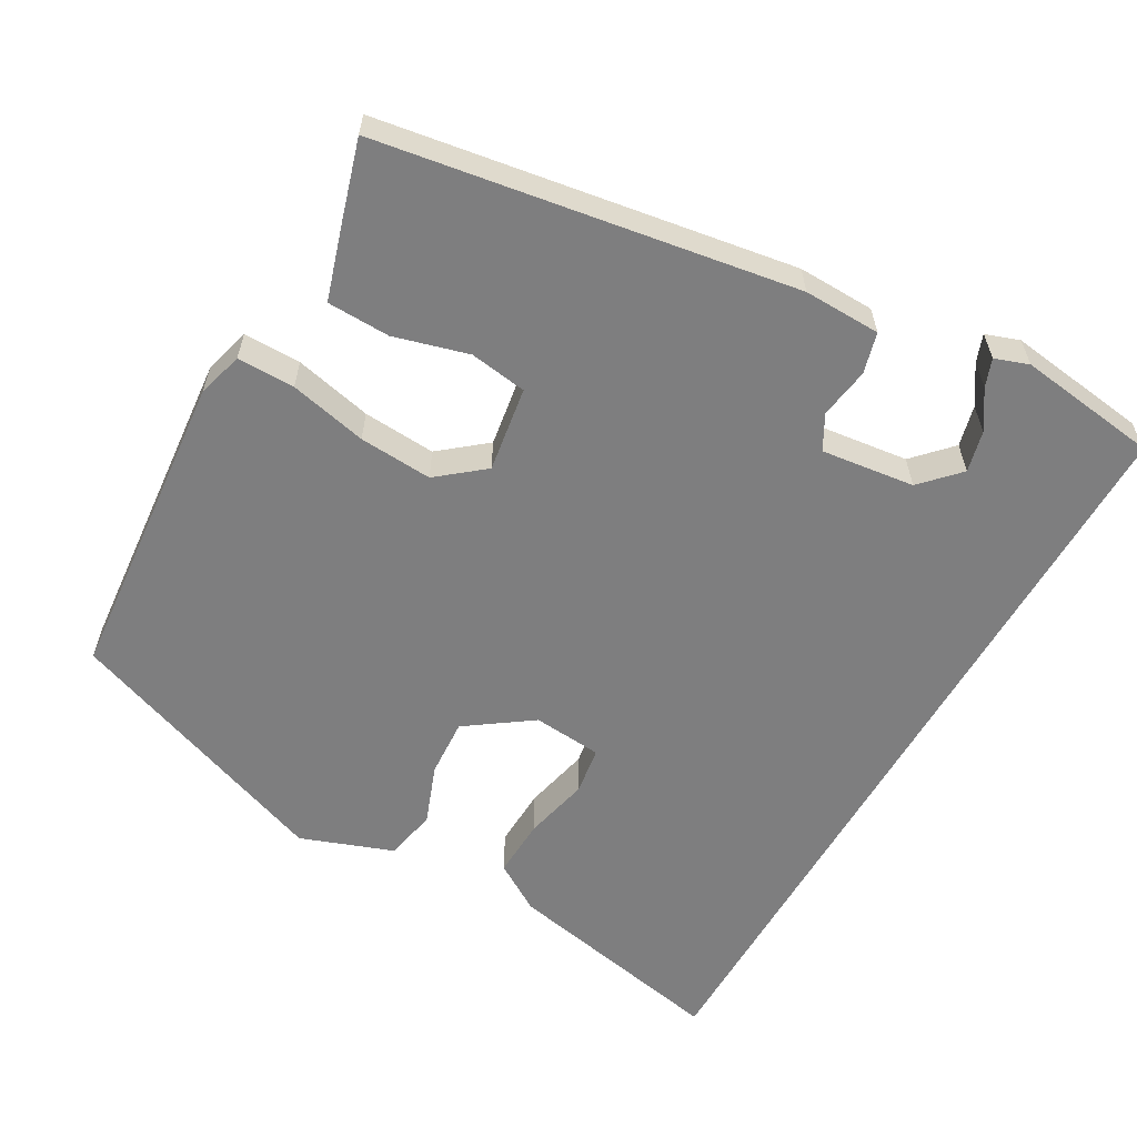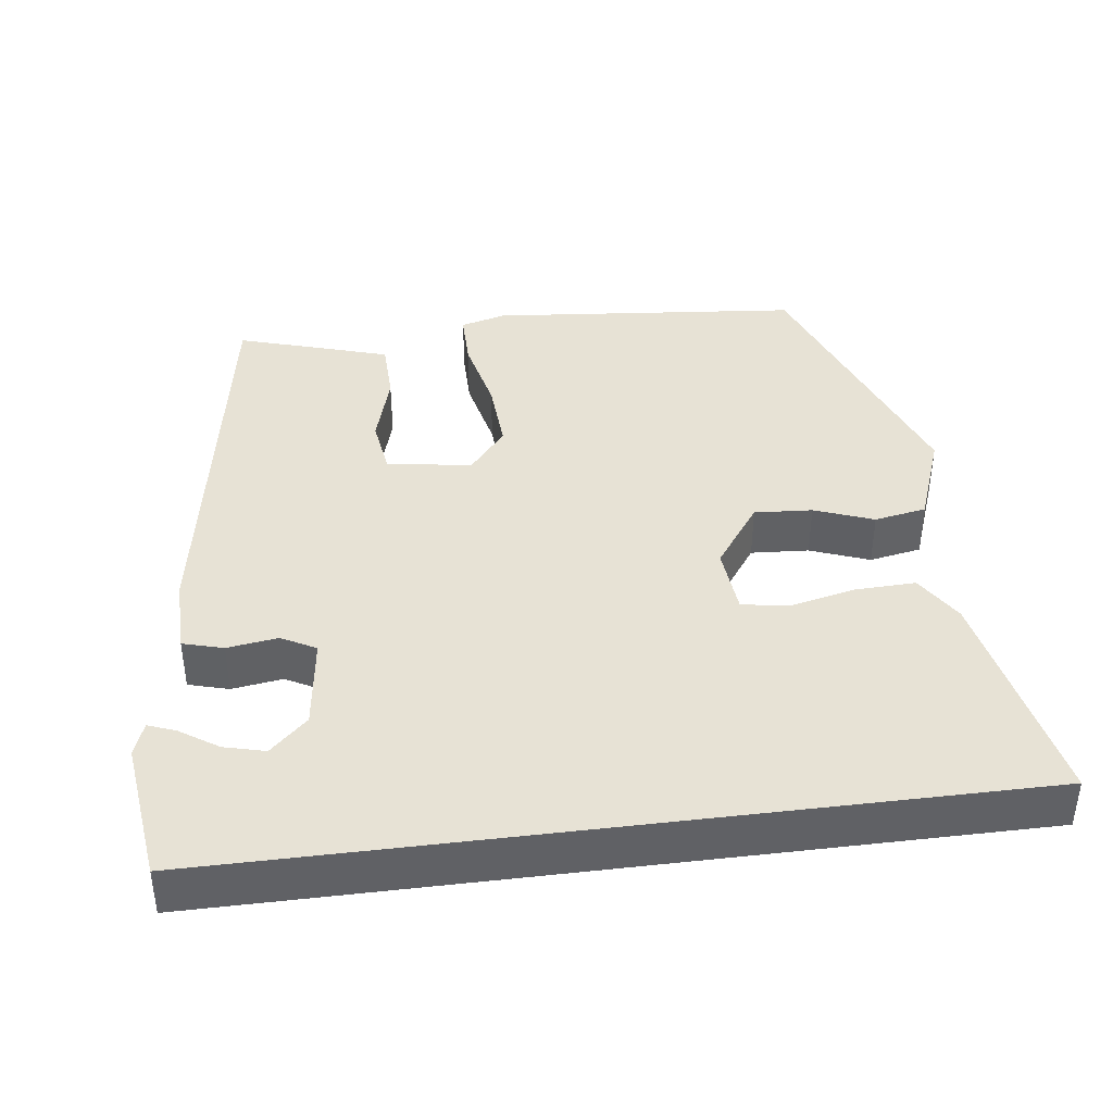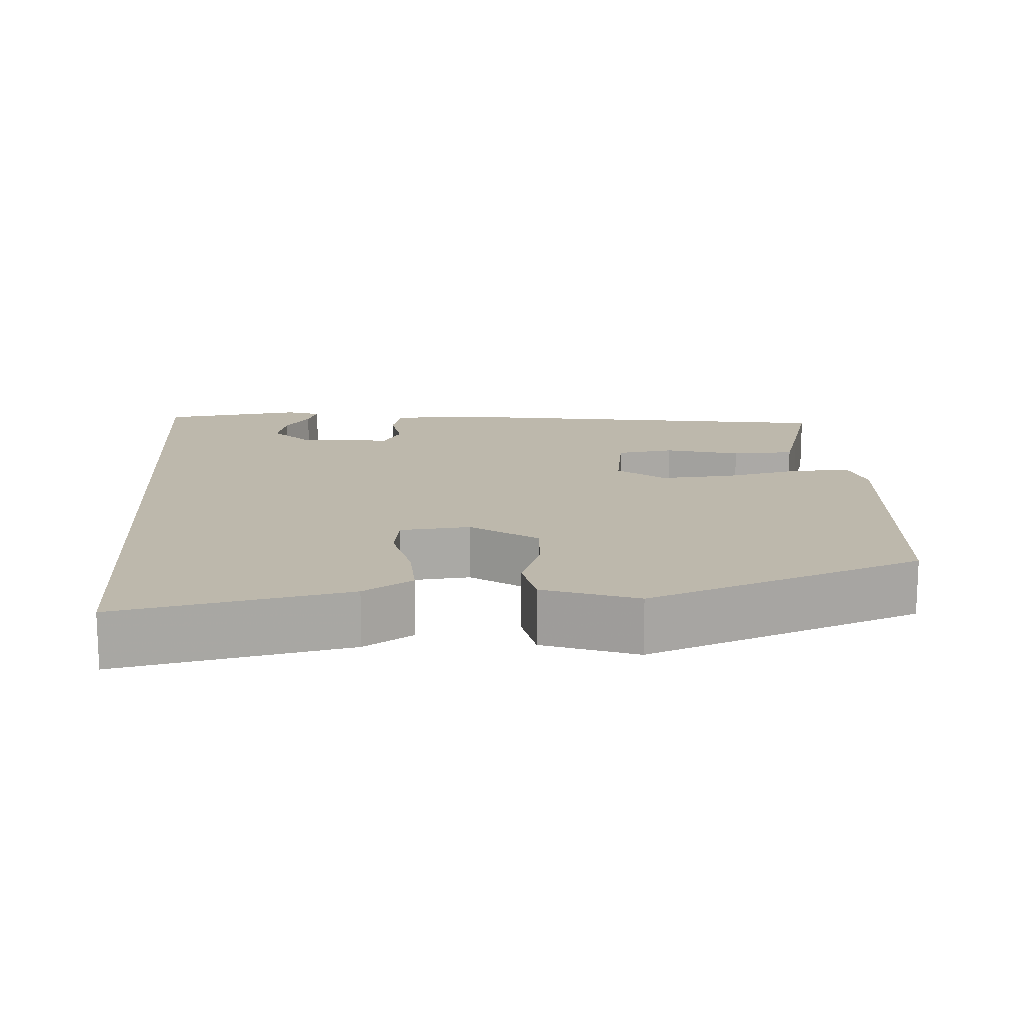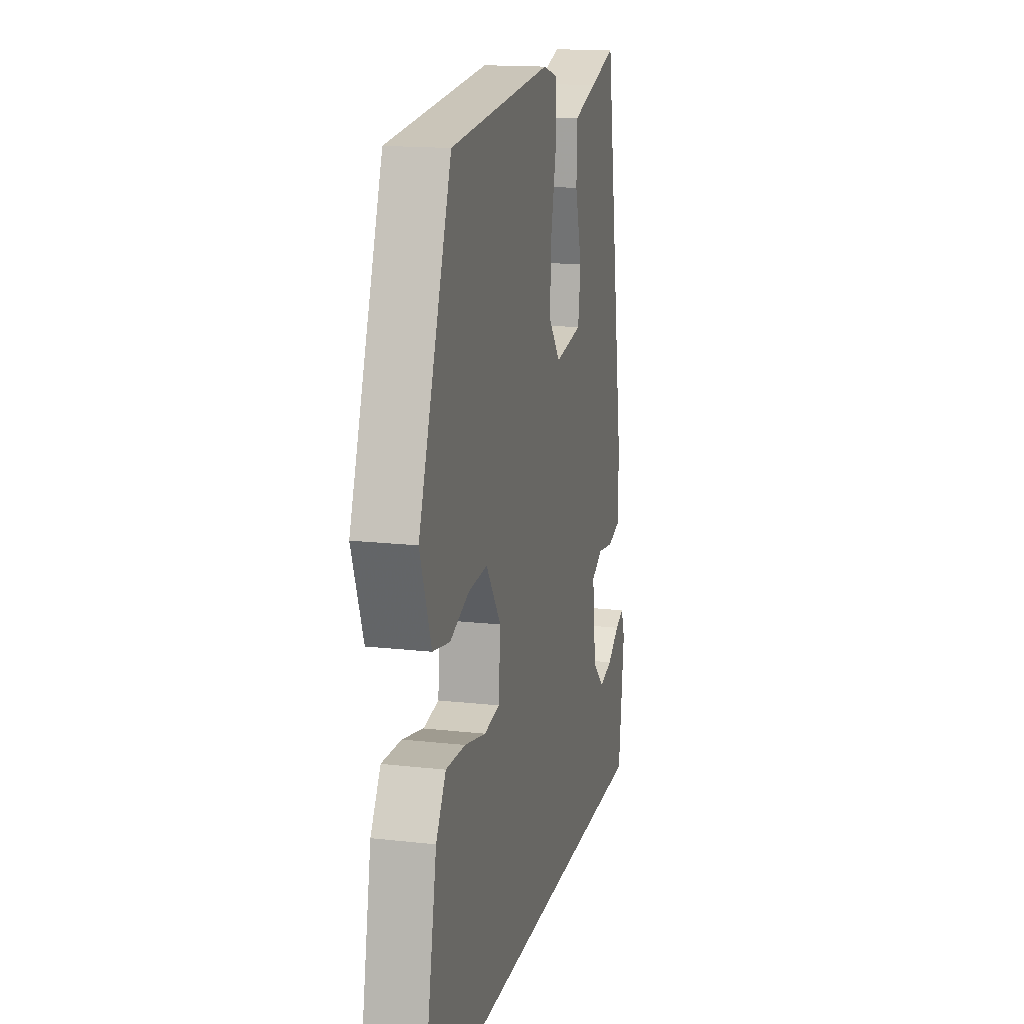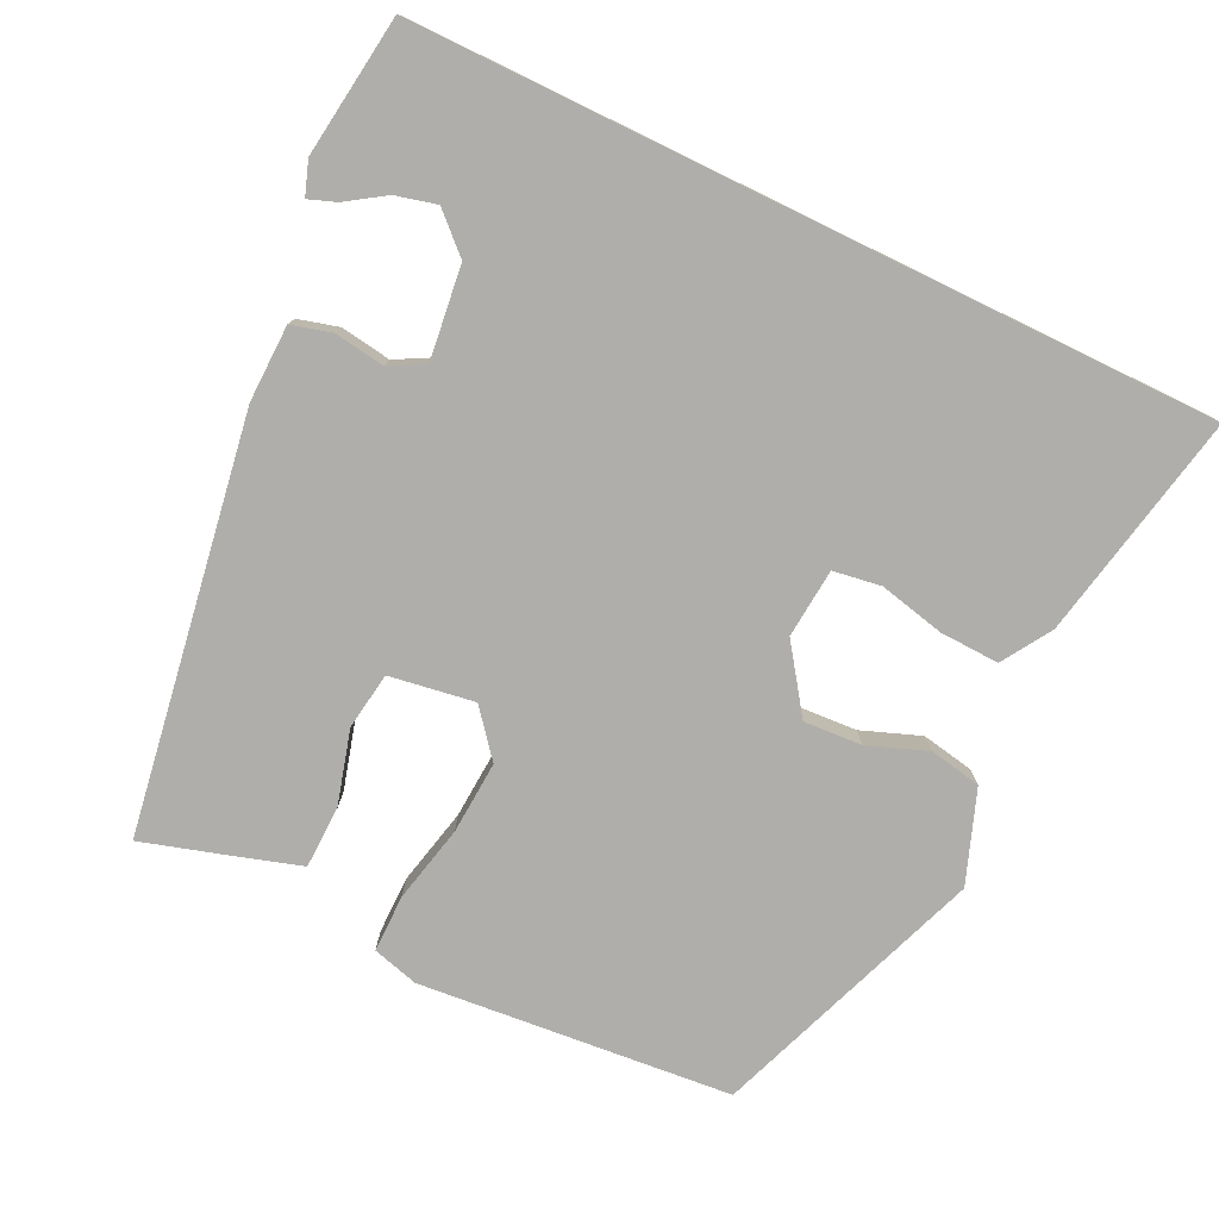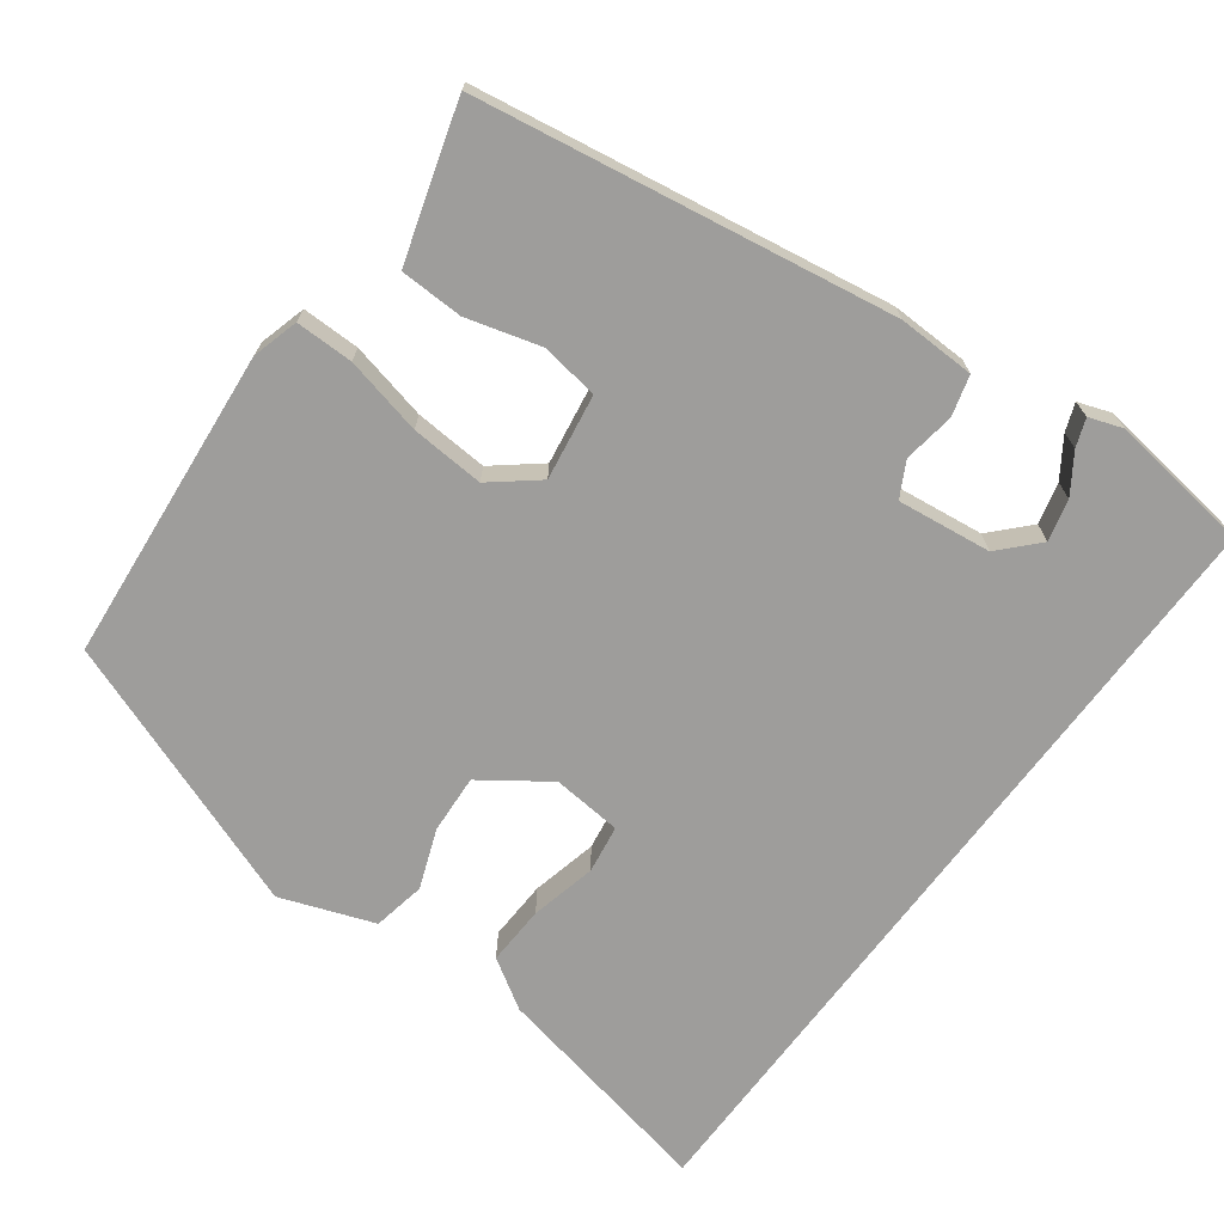
<metadata>
{"format":"obj","ext":"obj","renderer":"f3d","projection":"perspective","resolution":1024,"background":"white","views":[{"elev":-59.4,"azim":60.2,"up":"+Y"},{"elev":40.1,"azim":172.7,"up":"+Y"},{"elev":14.9,"azim":-94.2,"up":"+Y"},{"elev":15.8,"azim":-76.7,"up":"+Z"},{"elev":-77.8,"azim":154.1,"up":"+Y"},{"elev":-70.5,"azim":53.2,"up":"+Y"}]}
</metadata>
<code>
v -0.545 0.07 -0.5
v -0.485 0.07 -0.195
v -0.444 0.07 -0.129
v -0.364 0.07 -0.132
v -0.276 0.07 -0.152
v -0.212 0.07 -0.142
v -0.204 0.07 -0.049
v -0.266 0.07 0.038
v -0.344 0.07 0.033
v -0.423 0.07 0.003
v -0.493 0.07 0.016
v -0.539 0.07 0.14
v -0.405 0.07 0.506
v 0.014 0.07 0.545
v 0.076 0.07 0.528
v 0.076 0.07 0.451
v 0.053 0.07 0.347
v 0.047 0.07 0.249
v 0.097 0.07 0.188
v 0.211 0.07 0.206
v 0.222 0.07 0.283
v 0.194 0.07 0.382
v 0.196 0.07 0.466
v 0.292 0.07 0.496
v 0.401 0.07 0.529
v 0.492 0.07 -0.023
v 0.49 0.07 -0.126
v 0.436 0.07 -0.141
v 0.368 0.07 -0.131
v 0.322 0.07 -0.156
v 0.338 0.07 -0.281
v 0.388 0.07 -0.328
v 0.443 0.07 -0.314
v 0.494 0.07 -0.28
v 0.531 0.07 -0.266
v 0.547 0.07 -0.311
v 0.523 0.07 -0.5
v -0.545 0 -0.5
v -0.485 0 -0.195
v -0.444 0 -0.129
v -0.364 0 -0.132
v -0.276 0 -0.152
v -0.212 0 -0.142
v -0.204 0 -0.049
v -0.266 0 0.038
v -0.344 0 0.033
v -0.423 0 0.003
v -0.493 0 0.016
v -0.539 0 0.14
v -0.405 0 0.506
v 0.014 0 0.545
v 0.076 0 0.528
v 0.076 0 0.451
v 0.053 0 0.347
v 0.047 0 0.249
v 0.097 0 0.188
v 0.211 0 0.206
v 0.222 0 0.283
v 0.194 0 0.382
v 0.196 0 0.466
v 0.292 0 0.496
v 0.401 0 0.529
v 0.492 0 -0.023
v 0.49 0 -0.126
v 0.436 0 -0.141
v 0.368 0 -0.131
v 0.322 0 -0.156
v 0.338 0 -0.281
v 0.388 0 -0.328
v 0.443 0 -0.314
v 0.494 0 -0.28
v 0.531 0 -0.266
v 0.547 0 -0.311
v 0.523 0 -0.5
f 33 34 35 36
f 32 33 36 37
f 31 32 37 1
f 26 27 28 29
f 26 29 30
f 25 26 30
f 24 25 30
f 21 22 23 24
f 20 21 24 30
f 19 20 30 31
f 14 15 16 17
f 14 17 18
f 13 14 18
f 9 10 11 12
f 8 9 12 13
f 7 8 13 18
f 2 3 4 5
f 2 5 6
f 1 2 6
f 31 1 6
f 18 19 31
f 6 7 18 31
f 73 72 71 70
f 74 73 70 69
f 38 74 69 68
f 66 65 64 63
f 67 66 63
f 67 63 62
f 67 62 61
f 61 60 59 58
f 67 61 58 57
f 68 67 57 56
f 54 53 52 51
f 55 54 51
f 55 51 50
f 49 48 47 46
f 50 49 46 45
f 55 50 45 44
f 42 41 40 39
f 43 42 39
f 43 39 38
f 43 38 68
f 68 56 55
f 68 55 44 43
f 1 38 39 2
f 2 39 40 3
f 3 40 41 4
f 4 41 42 5
f 5 42 43 6
f 6 43 44 7
f 7 44 45 8
f 8 45 46 9
f 9 46 47 10
f 10 47 48 11
f 11 48 49 12
f 12 49 50 13
f 13 50 51 14
f 14 51 52 15
f 15 52 53 16
f 16 53 54 17
f 17 54 55 18
f 18 55 56 19
f 19 56 57 20
f 20 57 58 21
f 21 58 59 22
f 22 59 60 23
f 23 60 61 24
f 24 61 62 25
f 25 62 63 26
f 26 63 64 27
f 27 64 65 28
f 28 65 66 29
f 29 66 67 30
f 30 67 68 31
f 31 68 69 32
f 32 69 70 33
f 33 70 71 34
f 34 71 72 35
f 35 72 73 36
f 36 73 74 37
f 37 74 38 1

</code>
